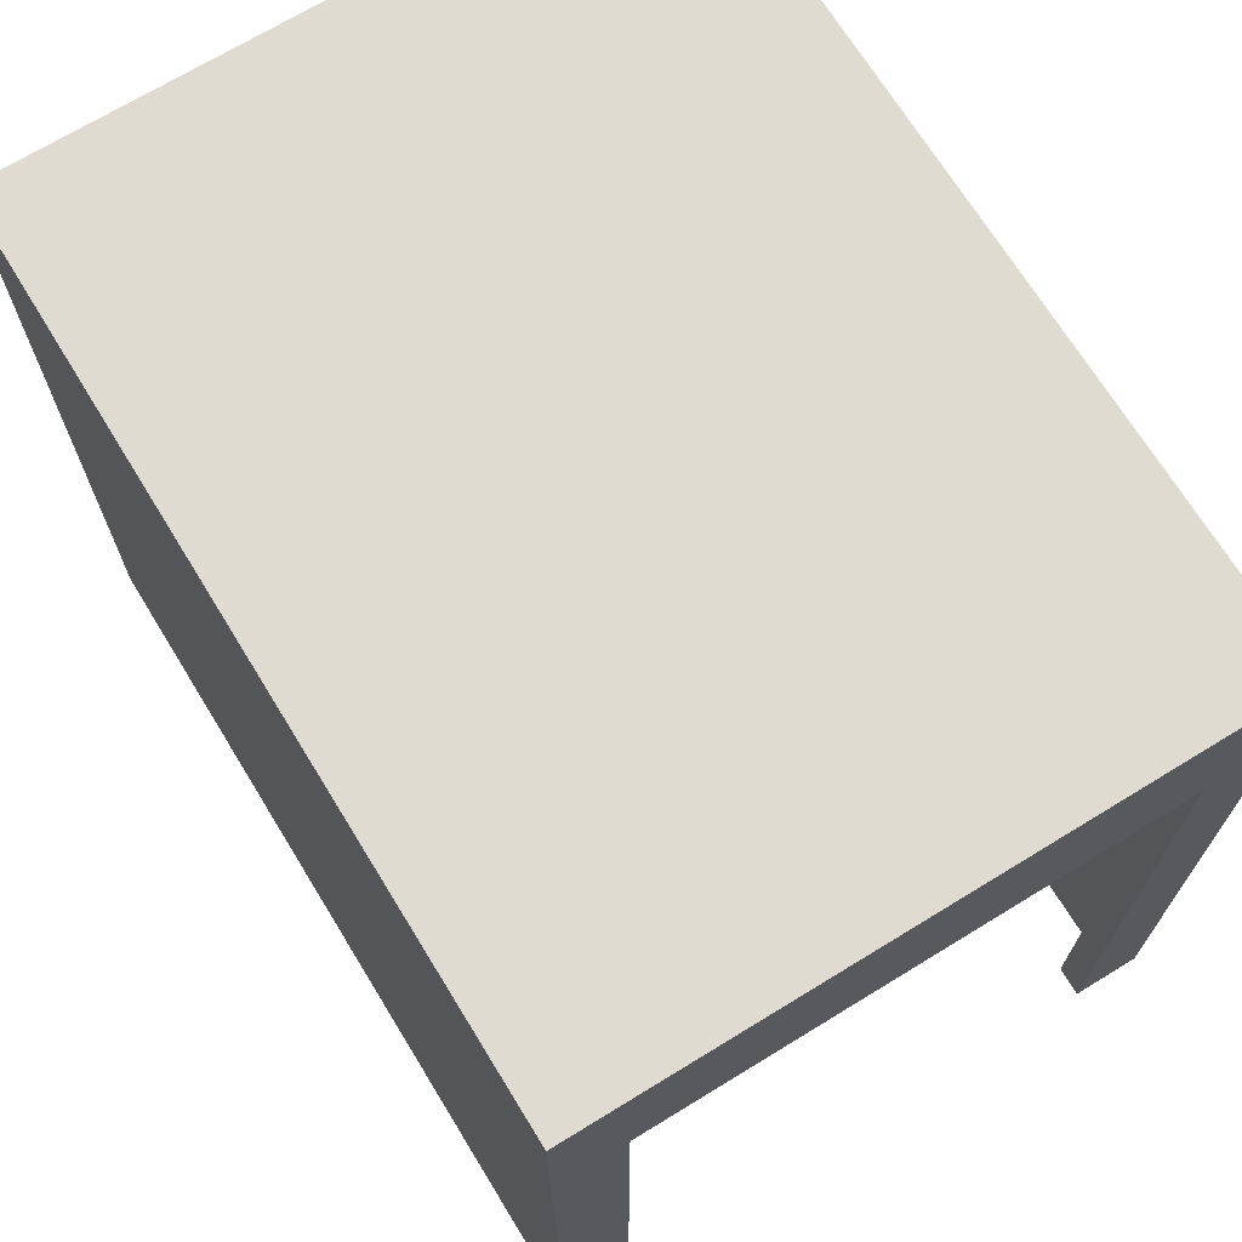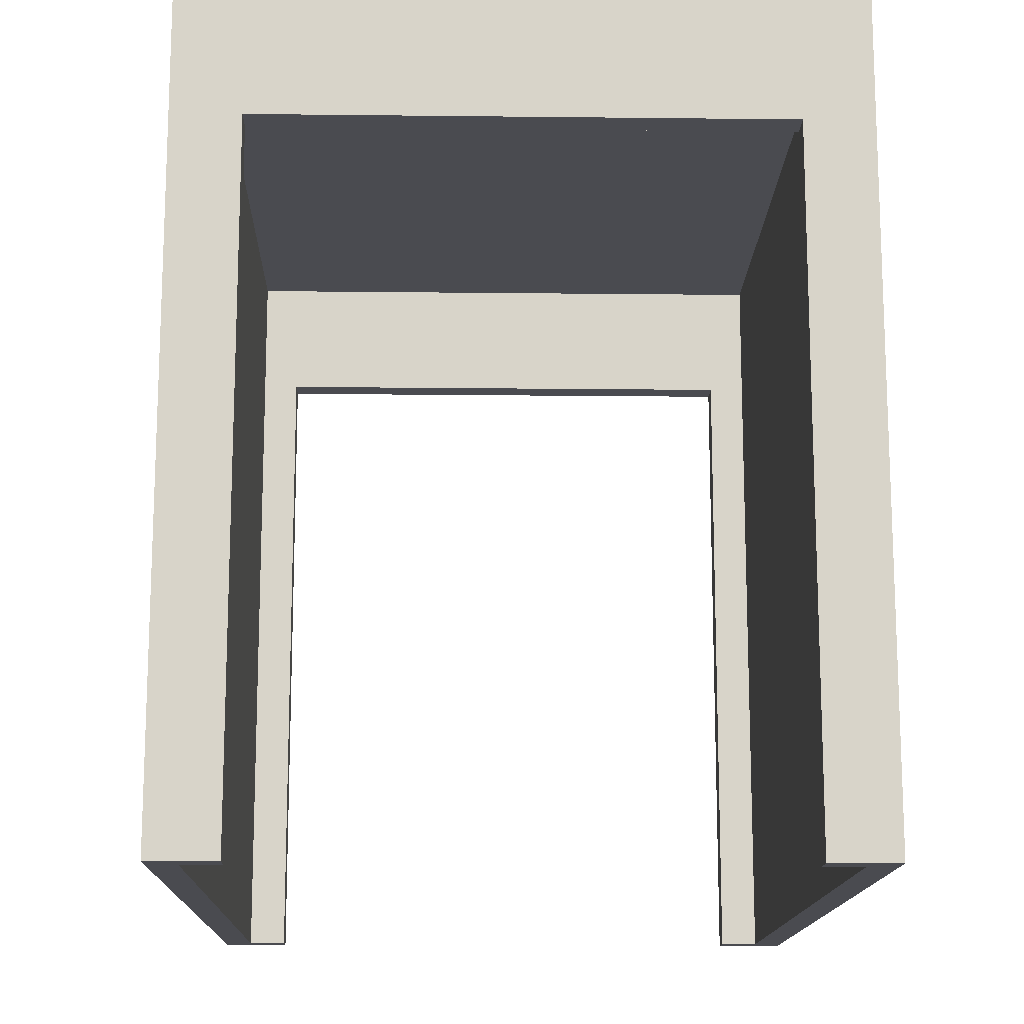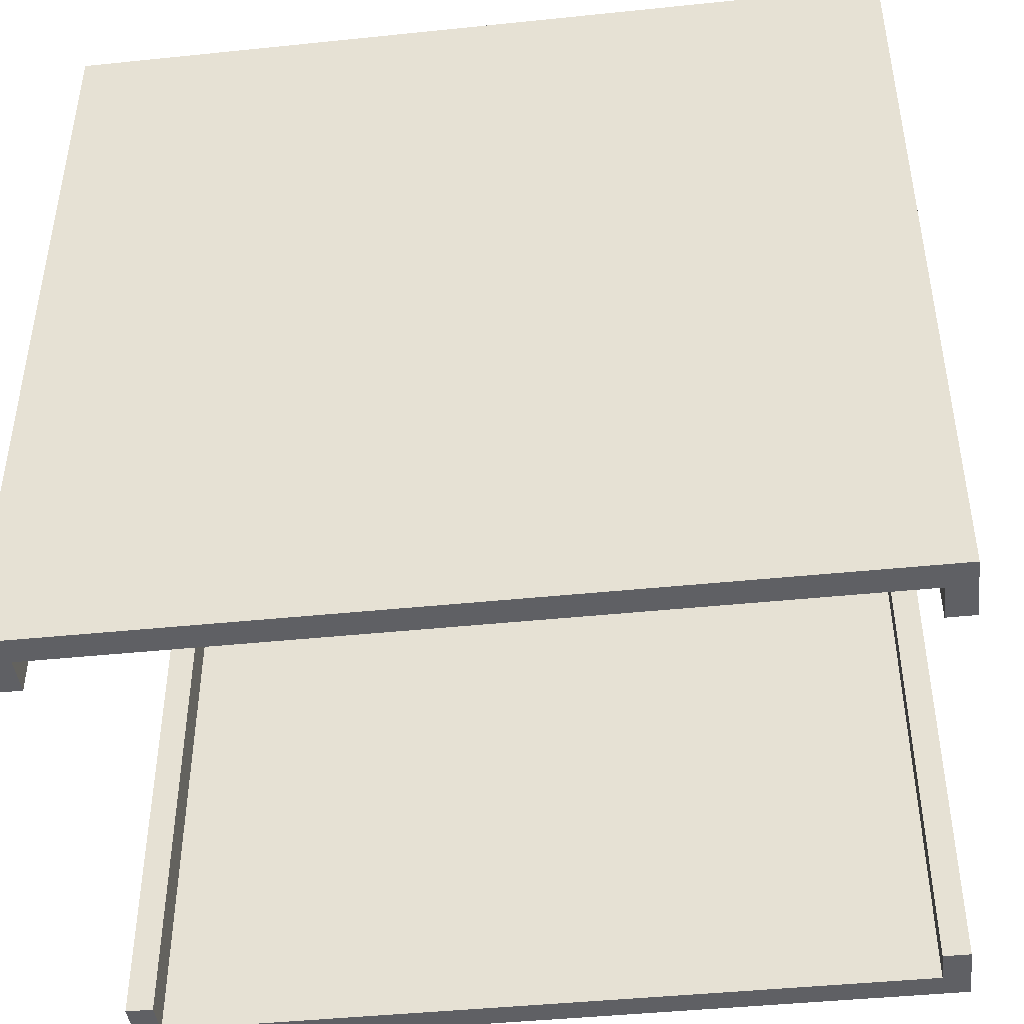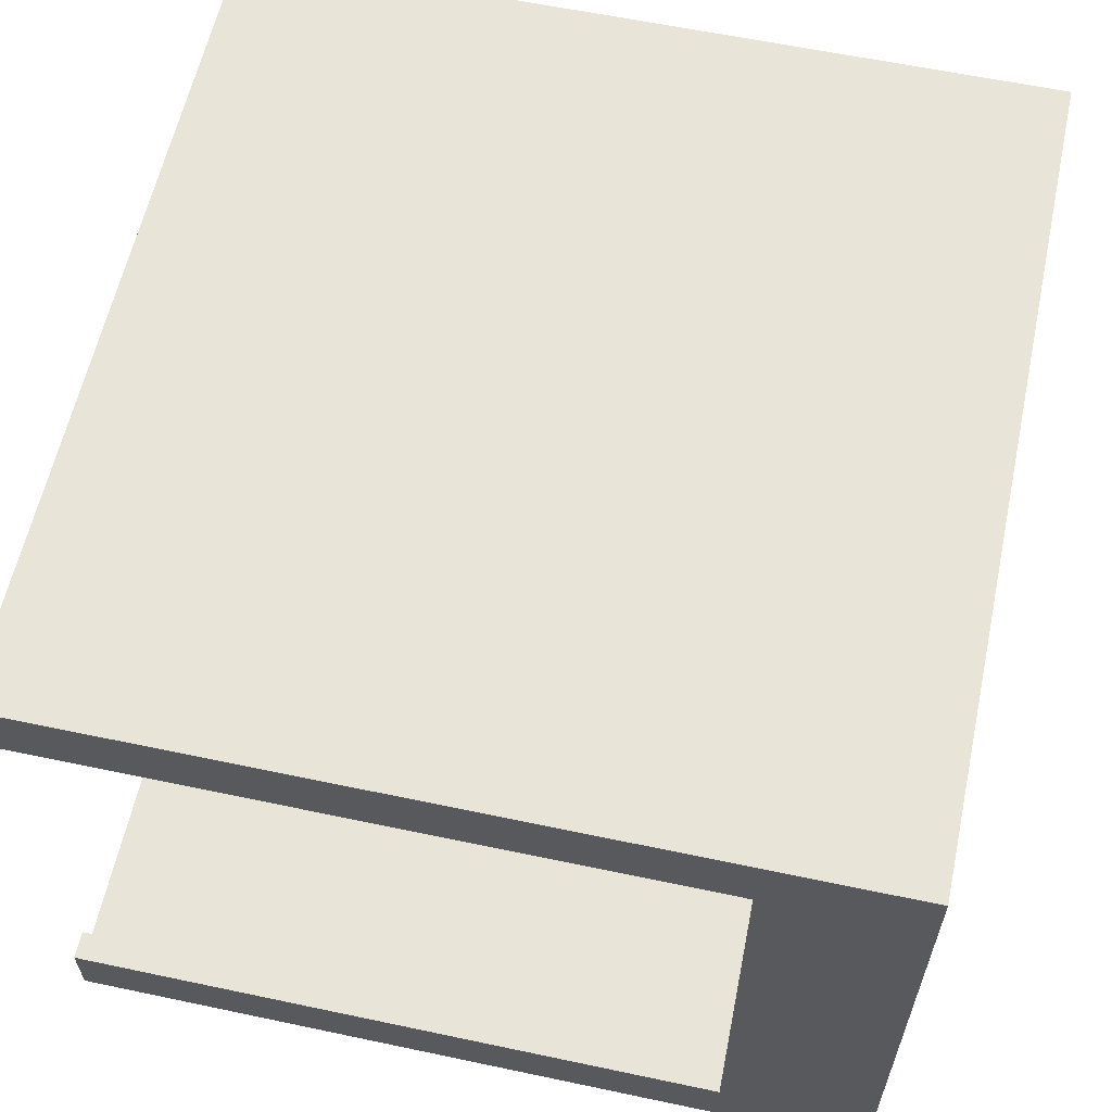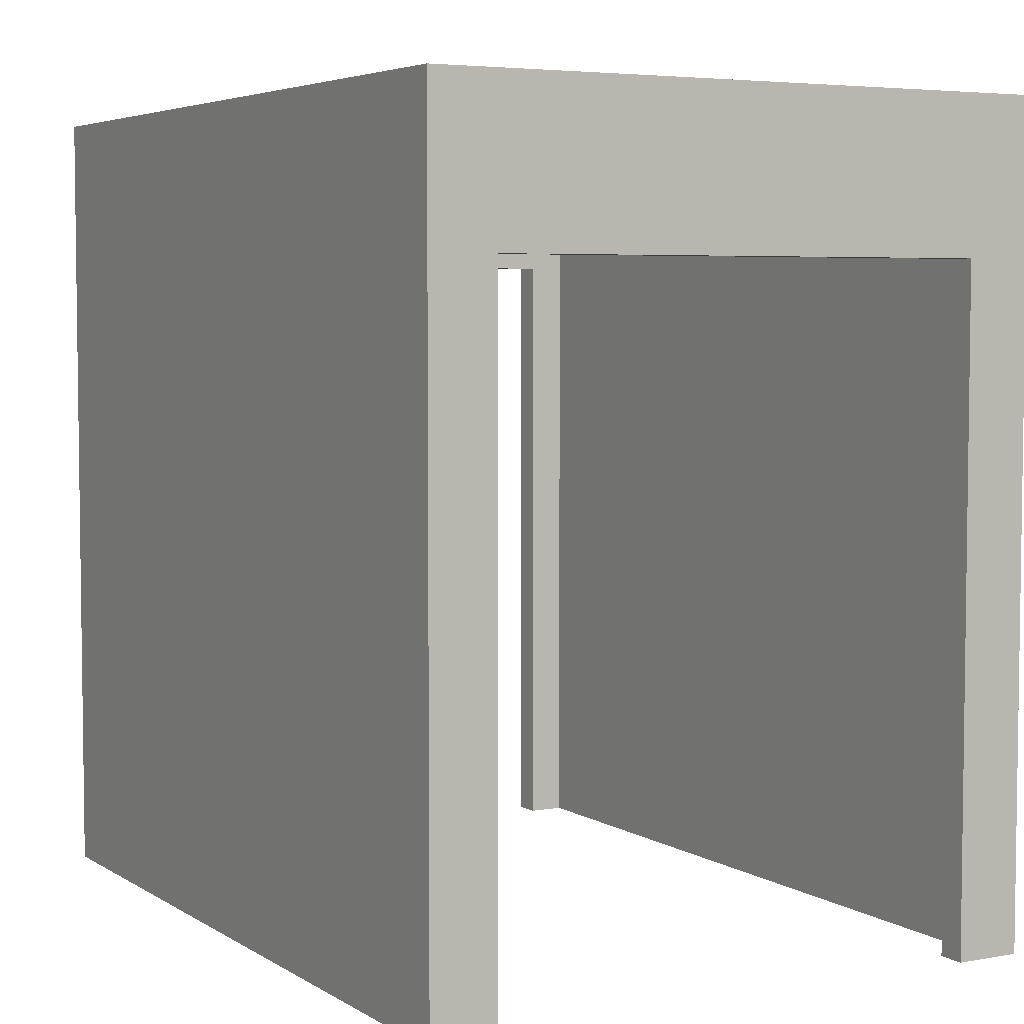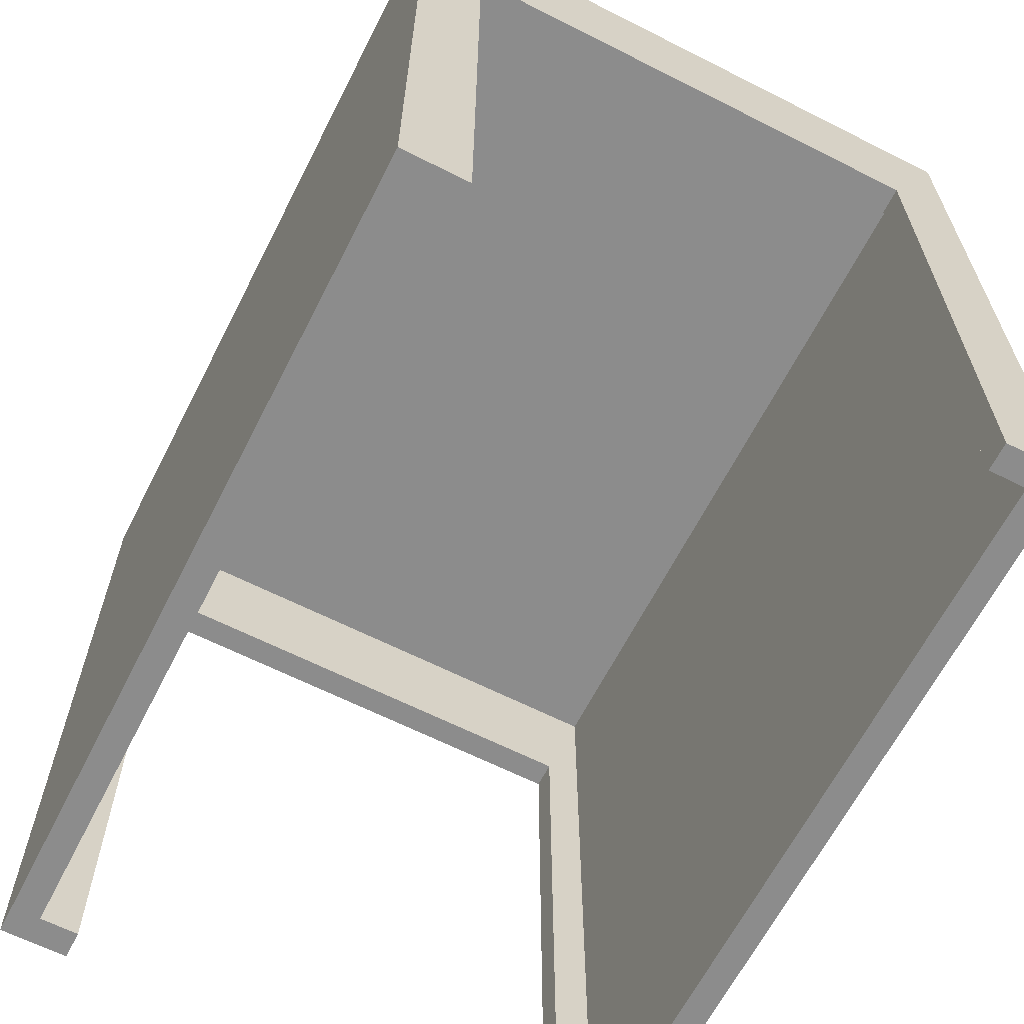
<metadata>
{"format":"obj","ext":"obj","renderer":"f3d","projection":"perspective","resolution":1024,"background":"white","views":[{"elev":69.9,"azim":58.5,"up":"+Y"},{"elev":-14.5,"azim":-91.4,"up":"+Y"},{"elev":-44.0,"azim":-173.1,"up":"+Y"},{"elev":60.4,"azim":102.2,"up":"+Z"},{"elev":4.8,"azim":-119.4,"up":"+Y"},{"elev":-64.2,"azim":63.0,"up":"+Y"}]}
</metadata>
<code>
g default
v -1.5 -1.5 1.1
v 1.5 -1.5 1.1
v -1.5 1.5 1.1
v 1.5 1.5 1.1
v -1.5 1.5 -1.1
v 1.5 1.5 -1.1
v -1.5 -1.5 -1.1
v 1.5 -1.5 -1.1
v -1.608 -1.5 1.208
v 1.608 -1.5 1.208
v 1.608 1.615 1.208
v -1.608 1.615 1.208
v 1.608 1.615 -1.208
v -1.608 1.615 -1.208
v 1.608 -1.5 -1.208
v -1.608 -1.5 -1.208
v -1.5 1.5 0.956
v -1.5 -1.5 0.956
v -1.608 -1.5 0.956
v -1.608 1.615 0.956
v 1.608 1.615 0.956
v 1.608 -1.5 0.956
v 1.5 -1.5 0.956
v 1.5 1.5 0.956
v -1.5 -1.5 -0.9565
v -1.5 1.5 -0.9565
v 1.5 1.5 -0.9565
v 1.5 -1.5 -0.9565
v 1.608 -1.5 -0.9565
v 1.608 1.615 -0.9565
v -1.608 1.615 -0.9565
v -1.608 -1.5 -0.9565
v 1.608 1.035 1.208
v 1.608 1.035 0.956
v 1.608 1.035 -0.9565
v 1.608 1.035 -1.208
v -1.608 1.035 -1.208
v -1.608 1.035 -0.9565
v -1.608 1.035 0.956
v -1.608 1.035 1.208
v -1.5 1.035 1.1
v -1.5 1.035 0.956
v -1.5 1.035 -0.9565
v -1.5 1.035 -1.1
v 1.5 1.035 -1.1
v 1.5 1.035 -0.9565
v 1.5 1.035 0.956
v 1.5 1.035 1.1
v -1.5 -1.355 -0.9565
v -1.5 -1.355 -1.1
v 1.5 -1.355 -1.1
v 1.5 -1.355 -0.9565
v 1.608 -1.355 -0.9565
v 1.608 -1.355 -1.208
v -1.608 -1.355 -1.208
v -1.608 -1.355 -0.9565
v -1.5 -1.355 1.1
v -1.5 -1.355 0.956
v -1.608 -1.355 0.956
v -1.608 -1.355 1.208
v 1.608 -1.355 1.208
v 1.608 -1.355 0.956
v 1.5 -1.355 0.956
v 1.5 -1.355 1.1
g pCube1
f 40 33 12
f 12 33 11
f 20 21 31
f 31 21 30
f 14 13 37
f 37 13 36
f 21 34 30
f 30 34 35
f 31 38 20
f 20 38 39
f 48 41 4
f 4 41 3
f 24 17 27
f 27 17 26
f 5 44 6
f 6 44 45
f 46 47 27
f 27 47 24
f 42 43 17
f 17 43 26
f 1 2 9
f 9 2 10
f 8 7 15
f 15 7 16
f 41 42 3
f 3 42 17
f 18 1 19
f 19 1 9
f 20 39 12
f 12 39 40
f 12 11 20
f 20 11 21
f 33 34 11
f 11 34 21
f 23 22 2
f 2 22 10
f 47 48 24
f 24 48 4
f 3 17 4
f 4 17 24
f 43 44 26
f 26 44 5
f 27 26 6
f 6 26 5
f 45 46 6
f 6 46 27
f 28 8 29
f 29 8 15
f 30 35 13
f 13 35 36
f 31 30 14
f 14 30 13
f 37 38 14
f 14 38 31
f 25 32 7
f 7 32 16
f 61 62 33
f 33 62 34
f 36 35 54
f 54 35 53
f 37 36 55
f 55 36 54
f 55 56 37
f 37 56 38
f 40 39 60
f 60 39 59
f 60 61 40
f 40 61 33
f 57 58 41
f 41 58 42
f 49 50 43
f 43 50 44
f 45 44 51
f 51 44 50
f 51 52 45
f 45 52 46
f 63 64 47
f 47 64 48
f 64 57 48
f 48 57 41
f 62 63 34
f 34 63 47
f 47 46 34
f 34 46 35
f 46 52 35
f 35 52 53
f 58 59 42
f 42 59 39
f 39 38 42
f 42 38 43
f 38 56 43
f 43 56 49
f 7 50 25
f 25 50 49
f 51 50 8
f 8 50 7
f 28 52 8
f 8 52 51
f 53 52 29
f 29 52 28
f 54 53 15
f 15 53 29
f 55 54 16
f 16 54 15
f 16 32 55
f 55 32 56
f 49 56 25
f 25 56 32
f 18 58 1
f 1 58 57
f 19 59 18
f 18 59 58
f 60 59 9
f 9 59 19
f 9 10 60
f 60 10 61
f 10 22 61
f 61 22 62
f 23 63 22
f 22 63 62
f 2 64 23
f 23 64 63
f 1 57 2
f 2 57 64

</code>
